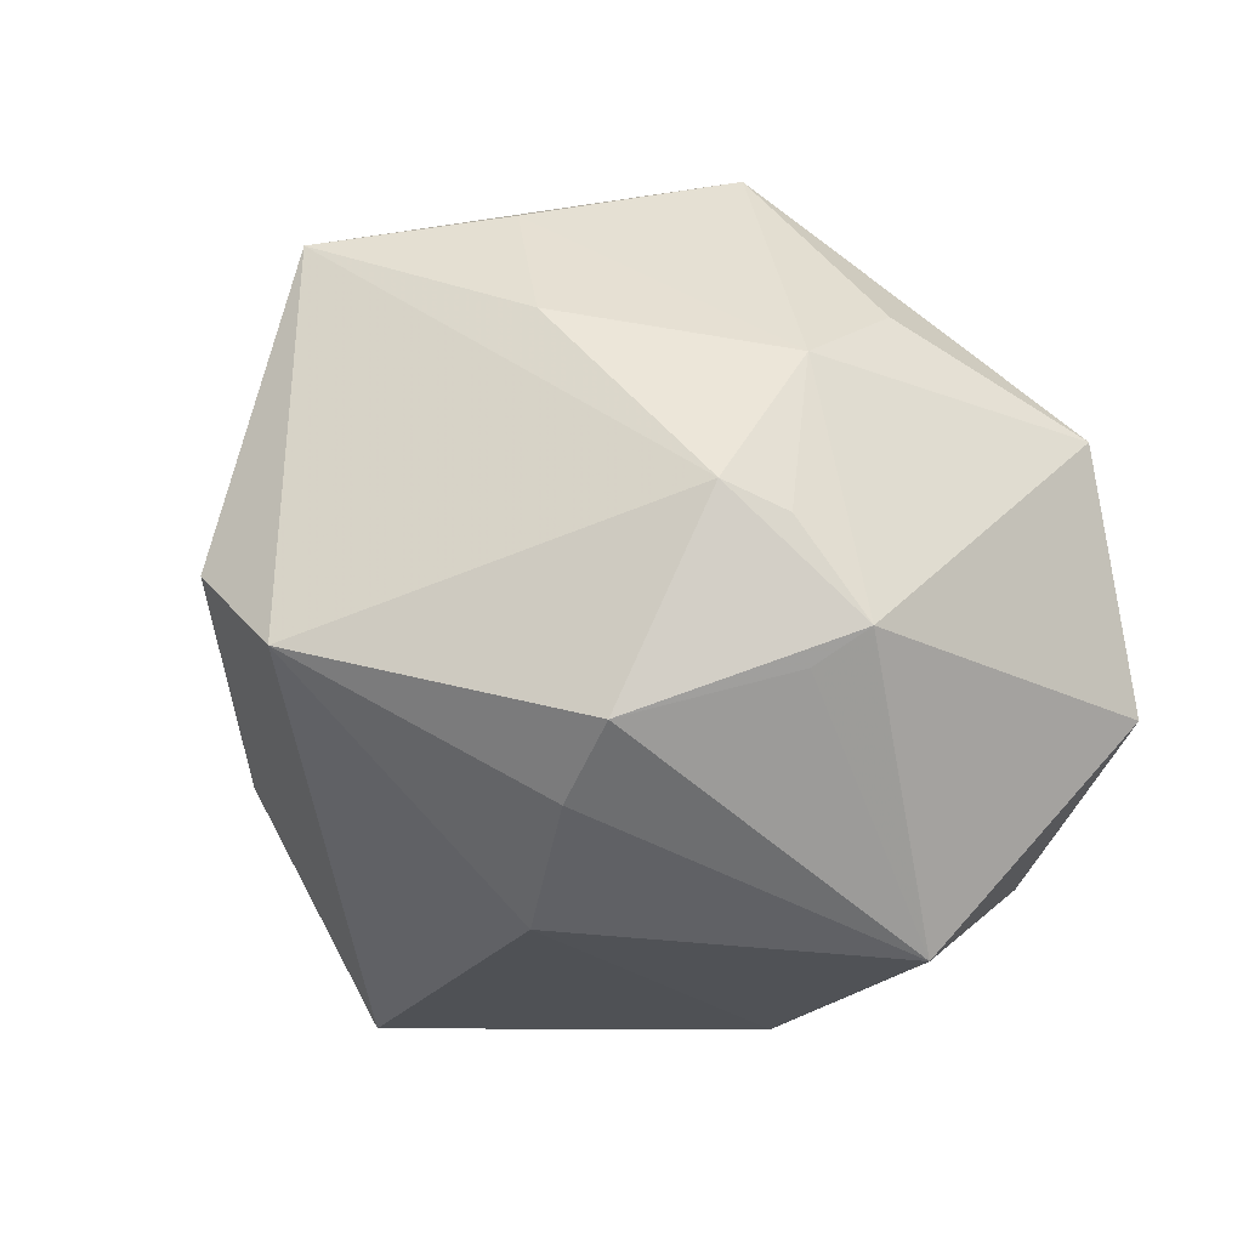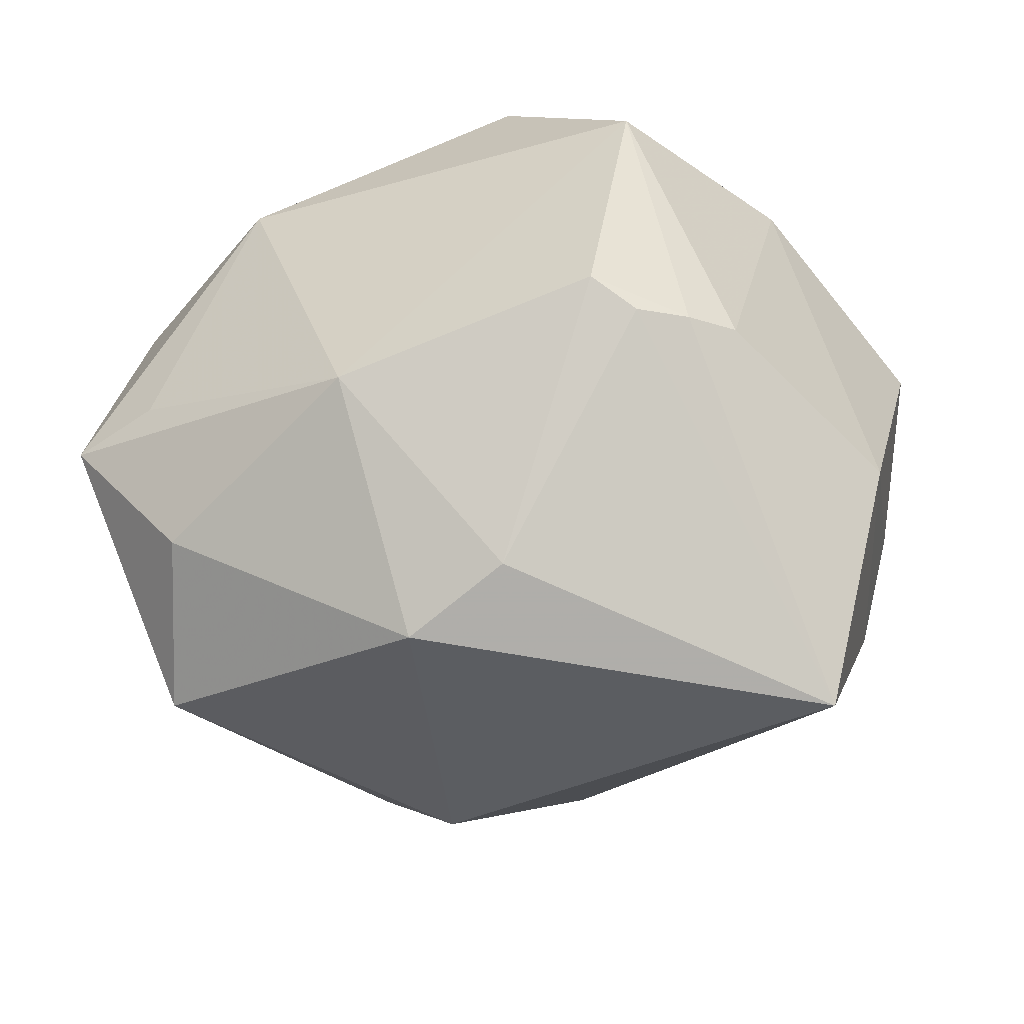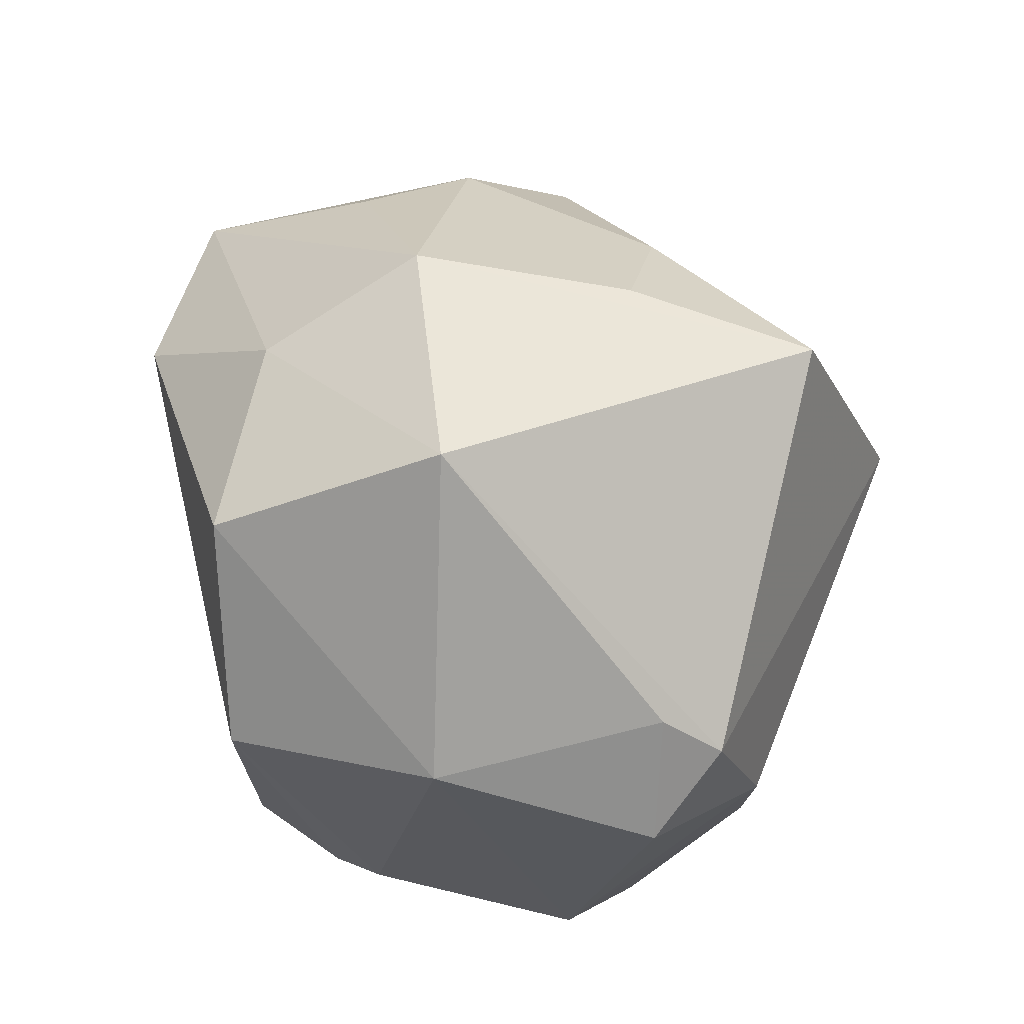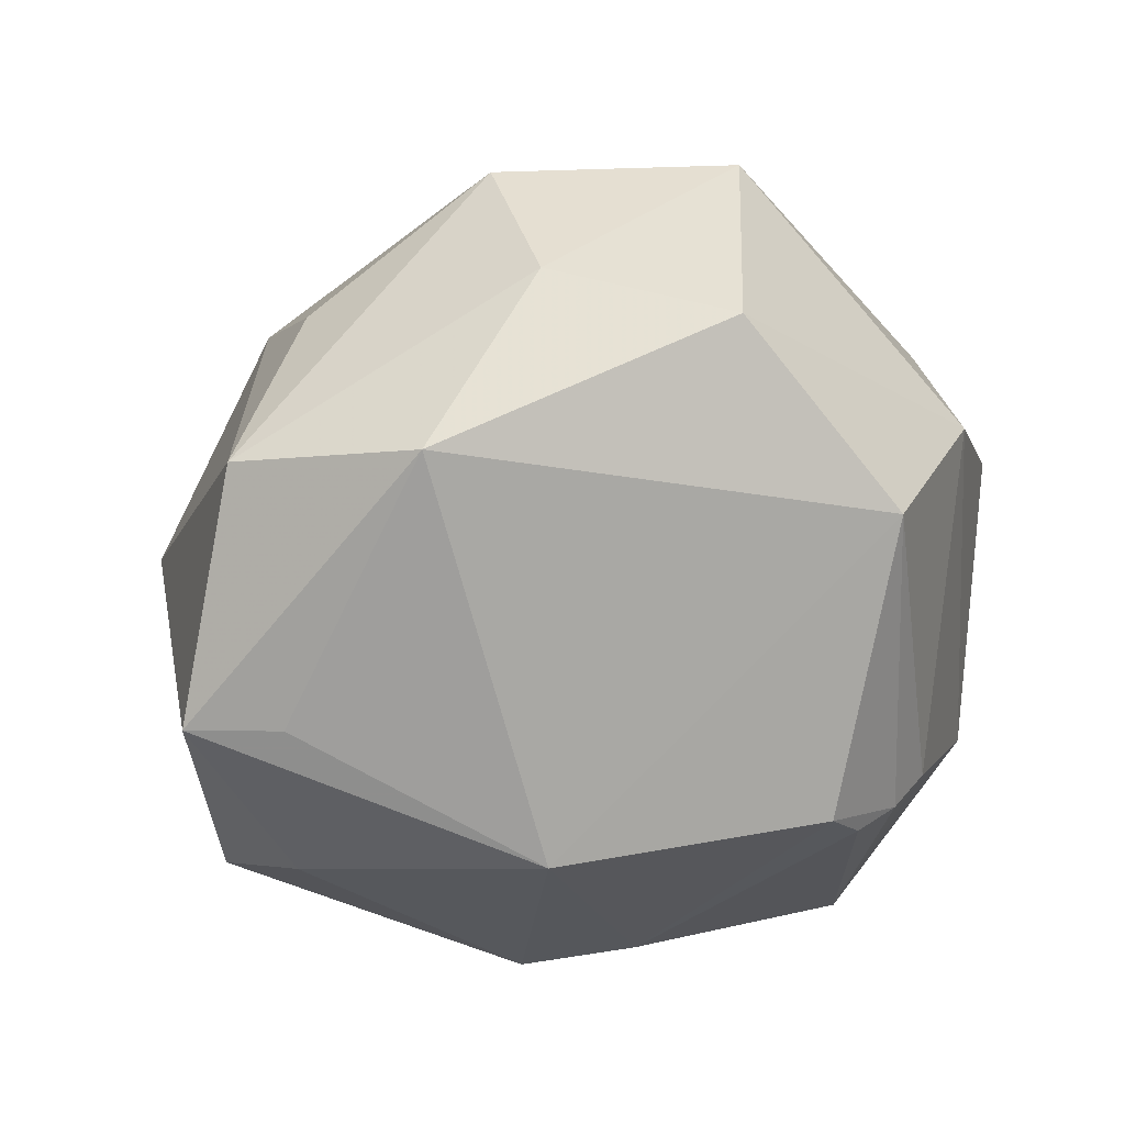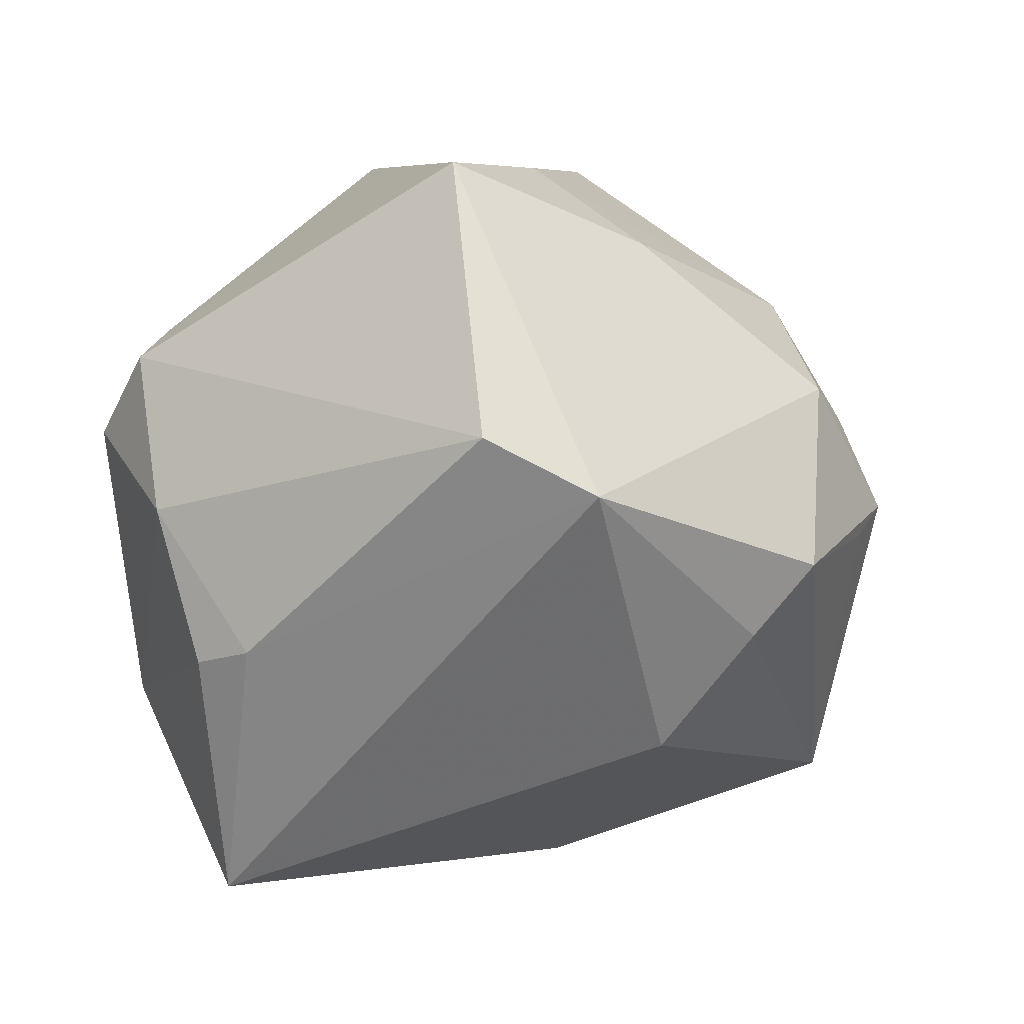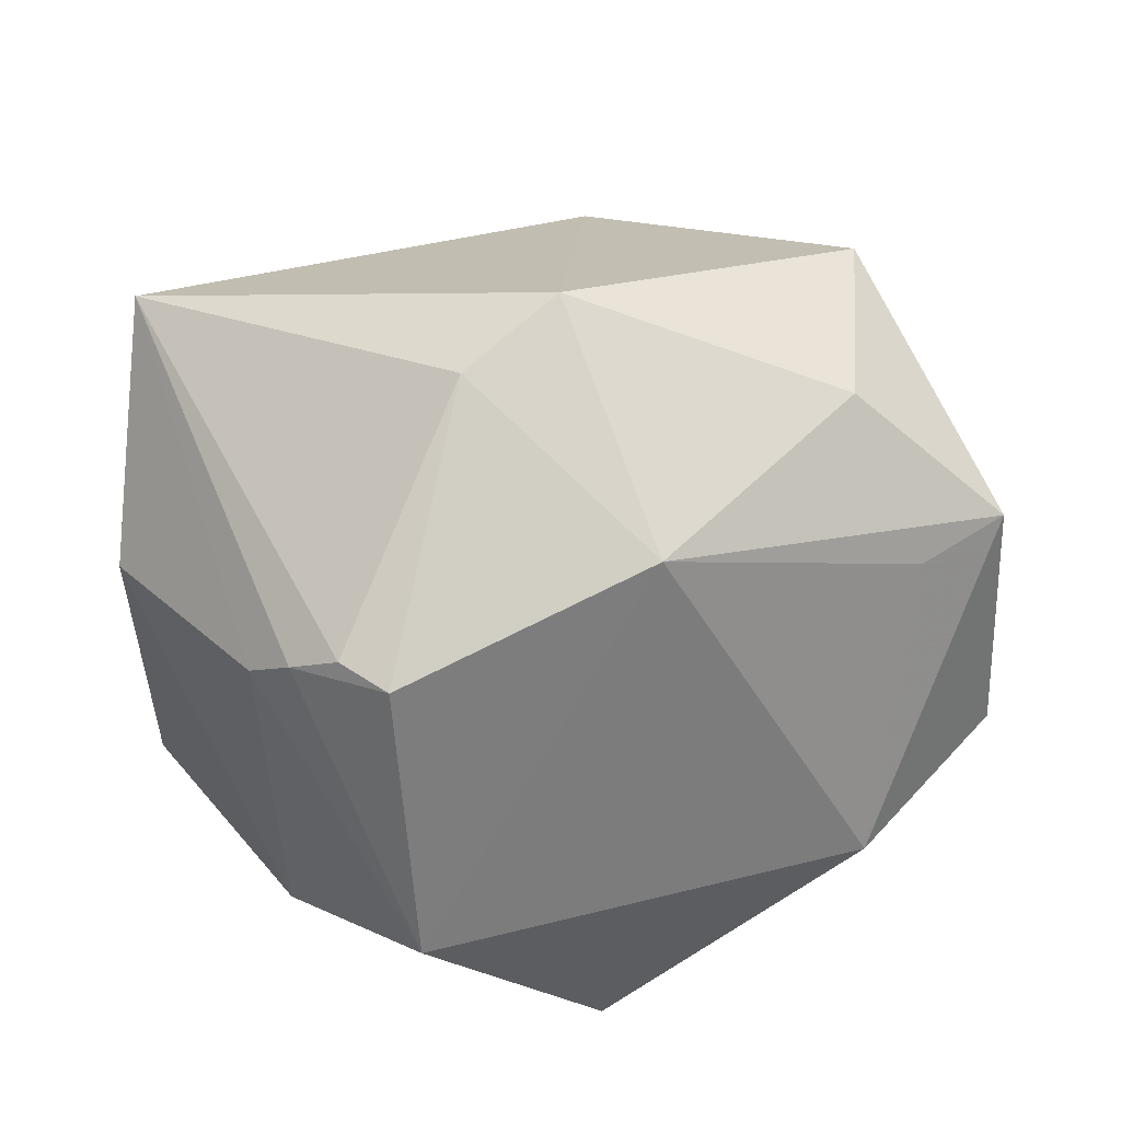
<metadata>
{"format":"obj","ext":"obj","renderer":"f3d","projection":"perspective","resolution":1024,"background":"white","views":[{"elev":1.3,"azim":38.8,"up":"+Y"},{"elev":-57.3,"azim":-174.6,"up":"+Y"},{"elev":59.6,"azim":-118.2,"up":"+Y"},{"elev":12.6,"azim":157.3,"up":"+Y"},{"elev":-3.9,"azim":-18.2,"up":"+Y"},{"elev":-52.1,"azim":13.4,"up":"+Z"}]}
</metadata>
<code>
v -0.008602 -0.01528 -0.02962
v -0.03397 -0.001274 0.008486
v 0.0003611 -0.03051 -0.01199
v 0.008597 -0.03264 -0.006859
v -0.01164 0.02797 0.02459
v -0.009508 0.03424 -0.009652
v 0.0244 0.01936 0.01038
v -0.02559 0.01306 -0.01923
v -0.03127 0.01603 -0.0006259
v 0.01516 -0.0124 0.02655
v 0.0291 -0.02041 -0.01007
v 0.02976 -0.00282 0.01766
v 0.01305 -0.01819 -0.02369
v 0.02273 0.0153 -0.02279
v -0.03047 -0.01467 0.01013
v -0.02587 -0.03489 0.001725
v -0.002972 -0.001437 0.03699
v -0.02033 -0.01474 -0.02312
v 0.009222 0.03369 -0.002265
v -0.00144 0.02471 -0.02696
v -0.01643 -0.01628 -0.02557
v 0.03309 8.389e-05 0.01485
v 0.01053 0.02751 -0.01619
v 0.007387 0.0227 0.0201
v -0.03471 0.01289 0.003262
v -0.02717 -0.01392 0.01473
v 0.03169 -0.007181 -0.01576
v -0.01218 0.003328 0.0347
v 0.03864 -0.007399 -0.01182
v -0.03195 -0.01686 -0.009222
v 0.02799 0.007825 0.01729
v 0.02428 0.01019 0.02081
v -0.01216 -0.01724 -0.02726
v 0.03443 0.01328 -0.01165
v -0.01267 0.009391 -0.03218
v 0.03092 -0.02418 0.004489
v 0.008307 -0.02197 0.02196
v -0.0004636 0.03044 0.01307
v -0.03672 0.006701 -0.004054
v 0.02036 -0.006217 0.02793
v 0.02429 0.0224 -0.0001381
f 26 16 17
f 17 32 5
f 20 14 35
f 17 16 37
f 22 36 29
f 28 5 25
f 28 26 17
f 17 5 28
f 24 5 32
f 13 1 35
f 35 14 13
f 35 1 21
f 14 20 23
f 32 22 31
f 40 32 17
f 40 22 32
f 2 28 25
f 26 28 2
f 25 39 2
f 2 39 30
f 19 5 38
f 5 24 38
f 7 24 32
f 32 31 7
f 7 41 19
f 19 38 7
f 7 38 24
f 7 31 22
f 29 36 11
f 11 13 29
f 27 14 29
f 29 13 27
f 27 13 14
f 30 39 8
f 8 20 35
f 16 21 33
f 33 21 1
f 16 30 18
f 18 21 16
f 30 8 18
f 35 21 18
f 18 8 35
f 19 23 6
f 6 23 20
f 6 5 19
f 20 8 6
f 25 5 6
f 14 23 34
f 19 41 34
f 34 23 19
f 29 14 34
f 41 7 34
f 34 22 29
f 34 7 22
f 36 22 12
f 12 40 36
f 22 40 12
f 17 37 10
f 10 40 17
f 10 37 36
f 36 40 10
f 16 26 15
f 26 2 15
f 15 30 16
f 15 2 30
f 13 11 4
f 4 11 36
f 4 37 16
f 36 37 4
f 25 6 9
f 9 6 8
f 9 39 25
f 9 8 39
f 16 33 3
f 3 4 16
f 3 33 1
f 1 13 3
f 13 4 3

</code>
